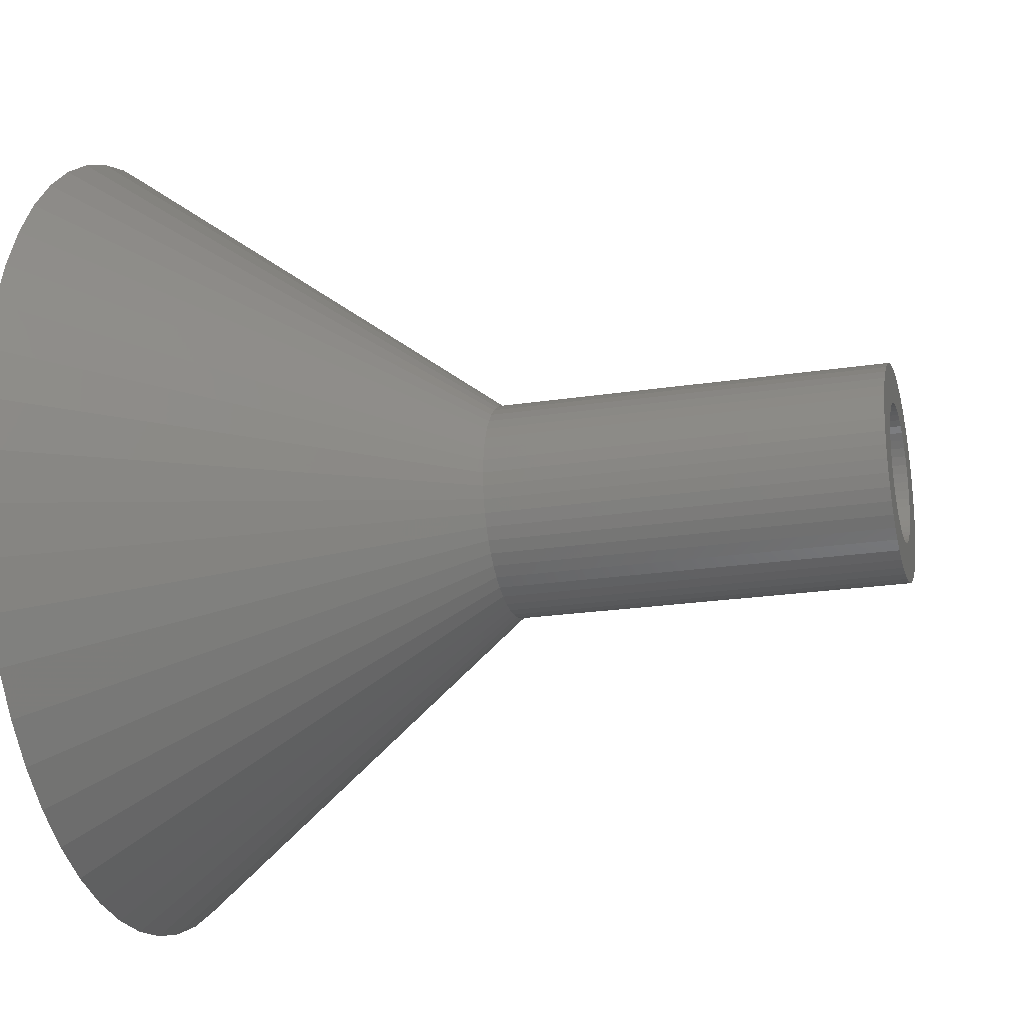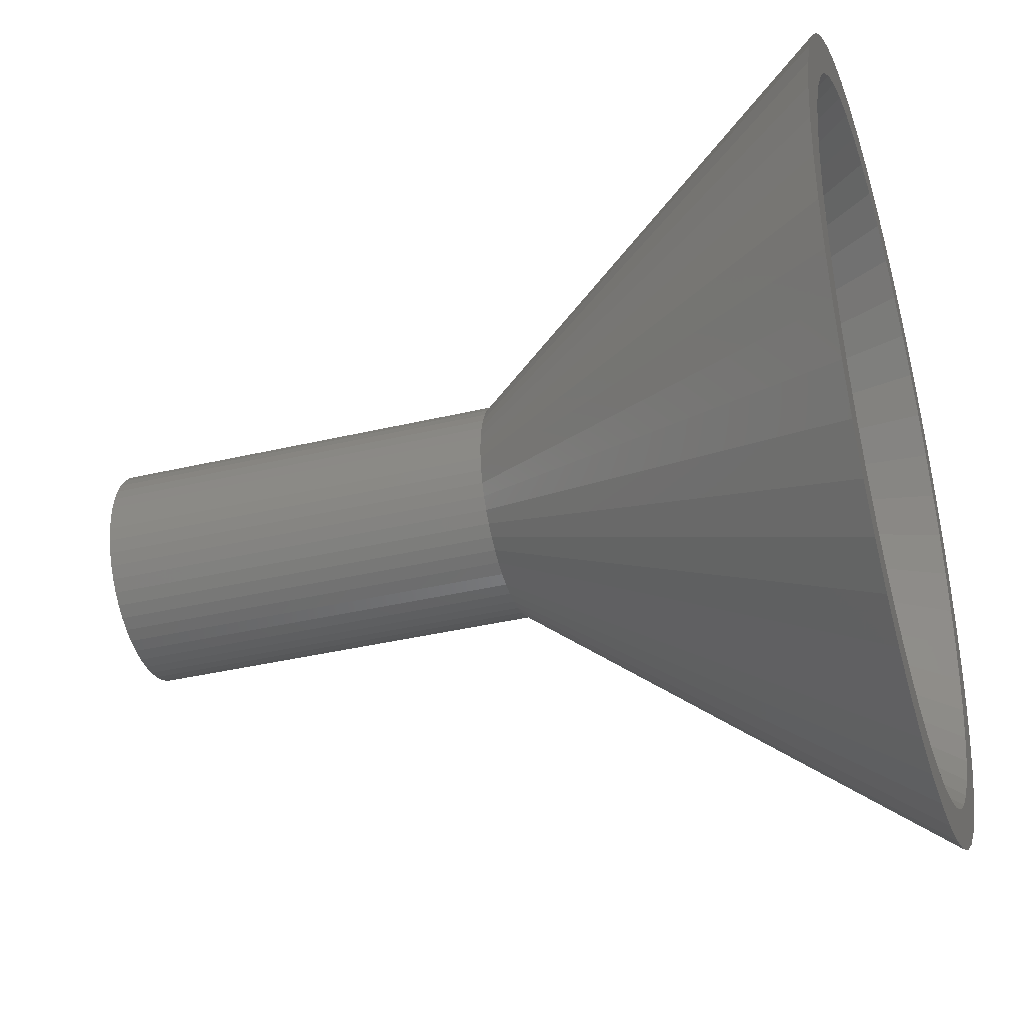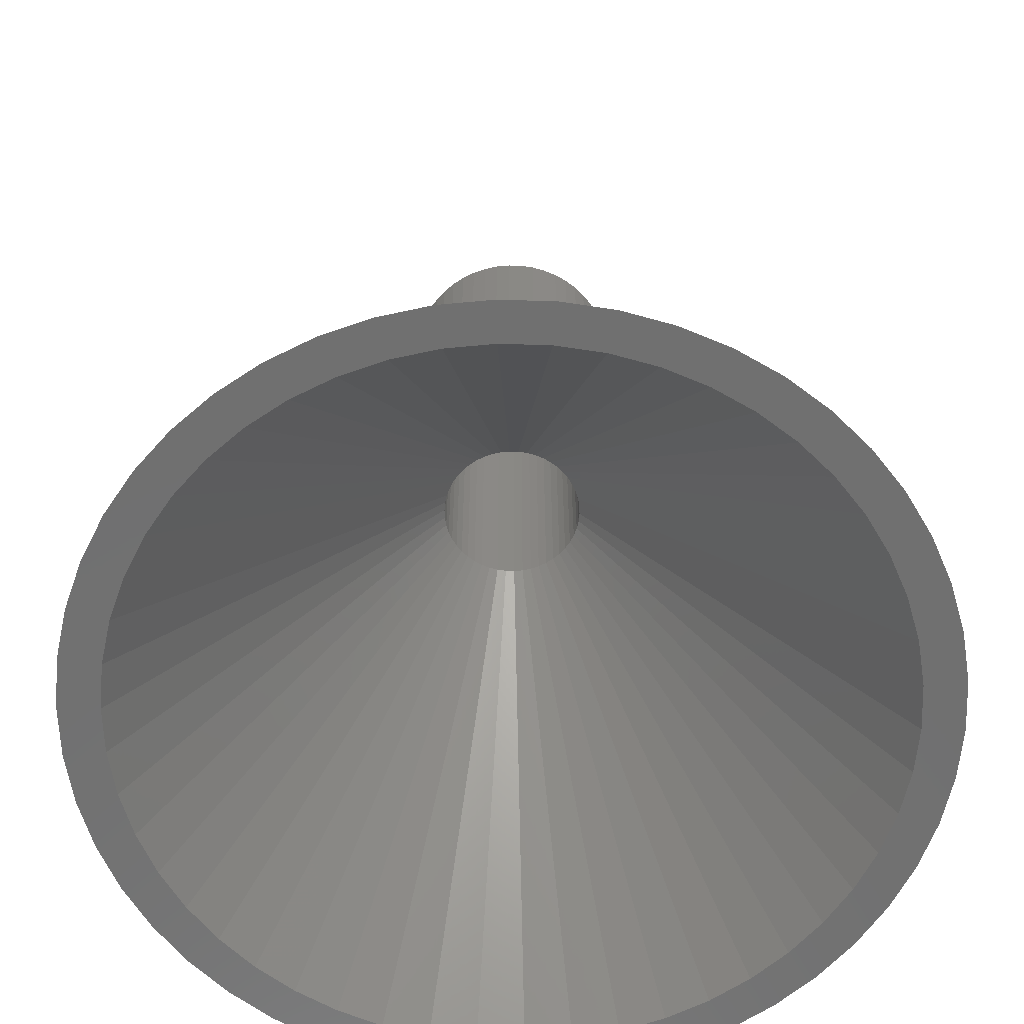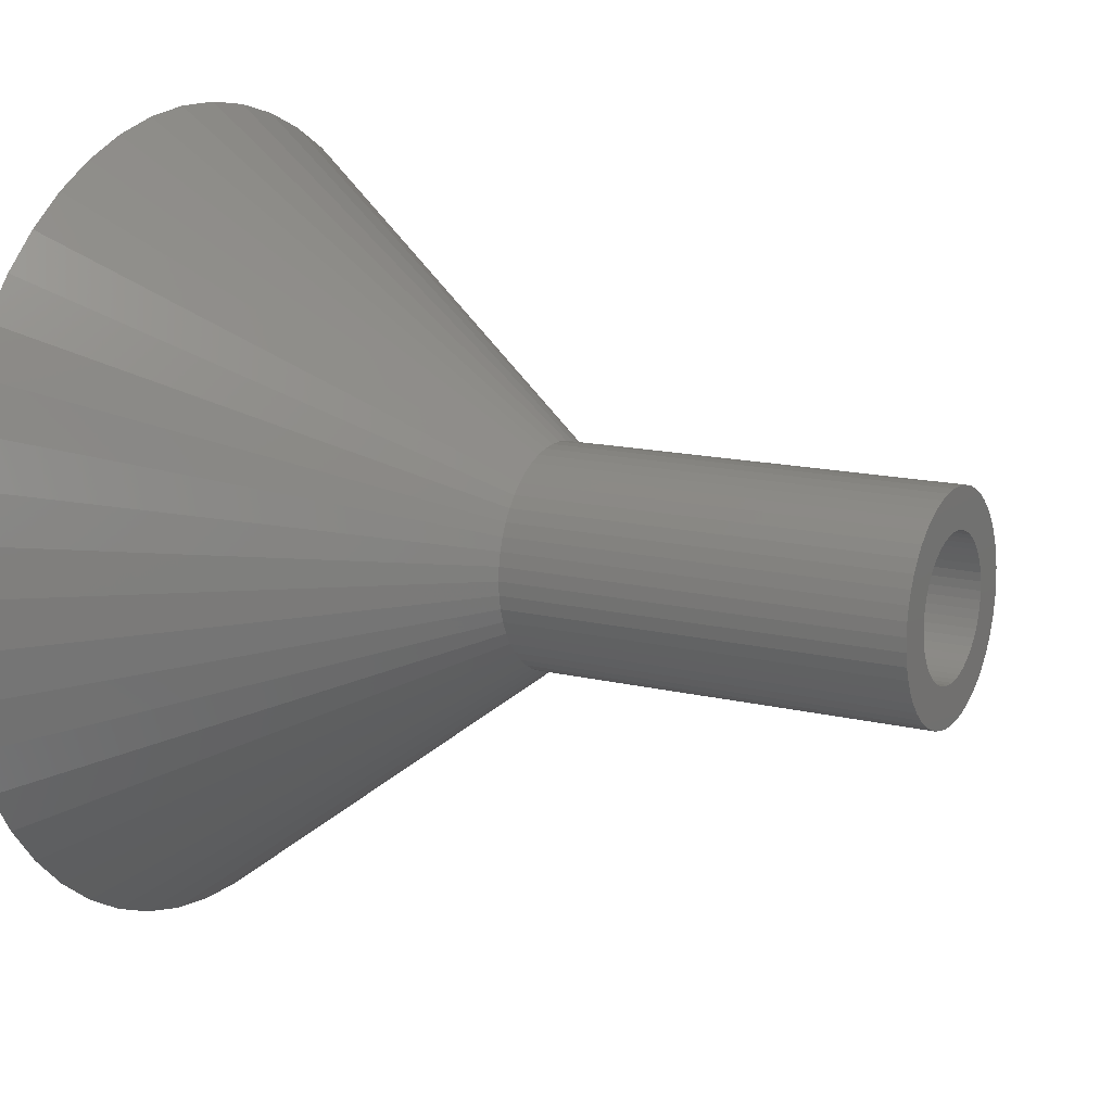
<metadata>
{"format":"stl","ext":"stl","renderer":"f3d","projection":"perspective","resolution":1024,"background":"white","views":[{"elev":-21.7,"azim":-74.8,"up":"+Y"},{"elev":-38.3,"azim":106.7,"up":"+Y"},{"elev":-62.2,"azim":142.3,"up":"+Z"},{"elev":14.0,"azim":-61.4,"up":"+Y"}]}
</metadata>
<code>
# stl→obj: 300 verts, 600 faces
v 20.34 2.569 0
v 5.5 0 20
v 20.5 0 0
v 19.86 5.098 0
v 5.457 0.6893 20
v -4.009 -3.765 20
v -14.94 -14.03 0
v -3.506 -4.238 20
v -1.287 20.46 0
v -3.841 20.14 0
v -0.3453 5.489 20
v 18.5 0 0
v 20.34 -2.569 0
v 18.35 -2.319 0
v 19.86 -5.098 0
v 17.92 -4.601 0
v 19.06 -7.547 0
v 18.35 2.319 0
v 17.2 -6.81 0
v 17.96 -9.876 0
v 16.21 -8.912 0
v 16.58 -12.05 0
v 14.97 -10.87 0
v 14.94 -14.03 0
v 13.49 -12.66 0
v 13.07 -15.8 0
v 11.79 -14.25 0
v 10.98 -17.31 0
v 9.913 -15.62 0
v 8.728 -18.55 0
v 7.877 -16.74 0
v 6.335 -19.5 0
v 5.717 -17.59 0
v 3.841 -20.14 0
v 3.467 -18.17 0
v 1.287 -20.46 0
v 1.162 -18.46 0
v -1.162 -18.46 0
v -1.287 -20.46 0
v -3.467 -18.17 0
v -3.841 -20.14 0
v -5.717 -17.59 0
v -6.335 -19.5 0
v -7.877 -16.74 0
v -8.728 -18.55 0
v -9.913 -15.62 0
v -10.98 -17.31 0
v -11.79 -14.25 0
v -13.07 -15.8 0
v -13.49 -12.66 0
v -14.97 -10.87 0
v -16.58 -12.05 0
v -16.21 -8.912 0
v -17.96 -9.876 0
v -17.2 -6.81 0
v -19.06 -7.547 0
v -17.92 -4.601 0
v -19.86 -5.098 0
v -18.35 -2.319 0
v 17.92 4.601 0
v 19.06 7.547 0
v 17.2 6.81 0
v 17.96 9.876 0
v 16.21 8.912 0
v 16.58 12.05 0
v 14.97 10.87 0
v 14.94 14.03 0
v 13.49 12.66 0
v 13.07 15.8 0
v 11.79 14.25 0
v 10.98 17.31 0
v 9.913 15.62 0
v 8.728 18.55 0
v 7.877 16.74 0
v 6.335 19.5 0
v 5.717 17.59 0
v 3.841 20.14 0
v 3.467 18.17 0
v 1.287 20.46 0
v 1.162 18.46 0
v -1.162 18.46 0
v -3.467 18.17 0
v -5.717 17.59 0
v -6.335 19.5 0
v -7.877 16.74 0
v -8.728 18.55 0
v -9.913 15.62 0
v -10.98 17.31 0
v -11.79 14.25 0
v -13.07 15.8 0
v -13.49 12.66 0
v -14.94 14.03 0
v -14.97 10.87 0
v -16.58 12.05 0
v -16.21 8.912 0
v -17.96 9.876 0
v -17.2 6.81 0
v -19.06 7.547 0
v -17.92 4.601 0
v -19.86 5.098 0
v -18.35 2.319 0
v -20.34 2.569 0
v -18.5 0 0
v -20.34 -2.569 0
v -20.5 0 0
v 5.114 -2.025 20
v -4.009 3.765 20
v -2.342 4.977 20
v -2.947 4.644 20
v 3.506 -4.238 20
v 2.947 -4.644 20
v 5.114 2.025 20
v -4.45 3.233 20
v -3.506 4.238 20
v -5.114 2.025 20
v -5.327 1.368 20
v -5.114 -2.025 20
v 0.3453 -5.489 20
v -0.3453 -5.489 20
v 1.031 5.403 20
v 2.342 4.977 20
v 1.7 5.231 20
v 5.327 1.368 20
v 4.009 3.765 20
v -1.031 5.403 20
v -5.5 0 20
v -4.82 -2.65 20
v -4.45 -3.233 20
v 2.342 -4.977 20
v 1.7 -5.231 20
v 4.009 -3.765 20
v -2.947 -4.644 20
v 0.3453 5.489 20
v 3.506 4.238 20
v 4.45 3.233 20
v 4.82 2.65 20
v 4.45 -3.233 20
v 5.457 -0.6893 20
v 5.327 -1.368 20
v -1.7 5.231 20
v -5.457 -0.6893 20
v -4.82 2.65 20
v -5.457 0.6893 20
v -5.327 -1.368 20
v 1.031 -5.403 20
v -1.7 -5.231 20
v -1.031 -5.403 20
v -2.342 -4.977 20
v 2.947 4.644 20
v 4.82 -2.65 20
v 3.5 0 20
v 3.39 0.8704 20
v 2.832 2.057 20
v -2.231 2.697 20
v -2.551 2.396 20
v -3.254 1.288 20
v 1.082 3.329 20
v 3.067 -1.686 20
v 2.832 -2.057 20
v 3.254 -1.288 20
v 3.39 -0.8704 20
v -3.254 -1.288 20
v -2.832 -2.057 20
v -2.551 -2.396 20
v -2.832 2.057 20
v -1.082 3.329 20
v -3.39 -0.8704 20
v -1.082 -3.329 20
v -3.39 0.8704 20
v 1.082 -3.329 20
v 0.2198 3.493 20
v -0.2198 3.493 20
v 1.49 3.167 20
v 3.254 1.288 20
v 3.067 1.686 20
v 3.472 -0.4387 20
v -1.875 2.955 20
v -3.067 1.686 20
v -3.5 0 20
v 2.231 -2.697 20
v 1.875 -2.955 20
v 2.231 2.697 20
v 2.551 2.396 20
v 1.875 2.955 20
v -1.49 3.167 20
v -0.6558 3.438 20
v -3.067 -1.686 20
v -2.231 -2.697 20
v -0.2198 -3.493 20
v 0.2198 -3.493 20
v -3.472 0.4387 20
v 1.49 -3.167 20
v 3.472 0.4387 20
v 0.6558 3.438 20
v -3.472 -0.4387 20
v -1.875 -2.955 20
v -1.49 -3.167 20
v -0.6558 -3.438 20
v 0.6558 -3.438 20
v 2.551 -2.396 20
v 5.5 0 40
v 5.457 0.6893 40
v -5.457 0.6893 40
v -5.5 0 40
v -0.3453 5.489 40
v 0.3453 5.489 40
v 3.506 4.238 40
v 4.009 3.765 40
v -4.009 3.765 40
v -3.506 4.238 40
v -2.342 4.977 40
v -1.7 5.231 40
v 5.114 2.025 40
v 4.82 2.65 40
v 1.7 5.231 40
v 2.342 4.977 40
v 1.031 5.403 40
v 2.947 4.644 40
v -4.45 3.233 40
v -4.82 2.65 40
v -5.327 1.368 40
v -2.947 4.644 40
v -1.031 5.403 40
v -1.031 -5.403 40
v -1.7 -5.231 40
v 1.031 -5.403 40
v 0.3453 -5.489 40
v 5.327 1.368 40
v 4.45 3.233 40
v -5.114 2.025 40
v 3.5 0 40
v 3.472 0.4387 40
v 5.457 -0.6893 40
v 3.39 0.8704 40
v 3.472 -0.4387 40
v 3.254 1.288 40
v 5.327 -1.368 40
v 3.067 1.686 40
v 3.39 -0.8704 40
v 2.832 2.057 40
v 5.114 -2.025 40
v 2.551 2.396 40
v 3.254 -1.288 40
v 4.82 -2.65 40
v 2.231 2.697 40
v 1.875 2.955 40
v 1.49 3.167 40
v 1.082 3.329 40
v 0.6558 3.438 40
v 0.2198 3.493 40
v -0.2198 3.493 40
v -0.6558 3.438 40
v -1.082 3.329 40
v -1.49 3.167 40
v -1.875 2.955 40
v -2.231 2.697 40
v -2.551 2.396 40
v -2.832 2.057 40
v -3.067 1.686 40
v -3.254 1.288 40
v 3.067 -1.686 40
v 4.45 -3.233 40
v 2.832 -2.057 40
v 4.009 -3.765 40
v 2.551 -2.396 40
v 3.506 -4.238 40
v 2.231 -2.697 40
v 2.947 -4.644 40
v 1.875 -2.955 40
v 2.342 -4.977 40
v 1.49 -3.167 40
v 1.7 -5.231 40
v 1.082 -3.329 40
v 0.6558 -3.438 40
v 0.2198 -3.493 40
v -0.2198 -3.493 40
v -0.3453 -5.489 40
v -0.6558 -3.438 40
v -1.082 -3.329 40
v -1.49 -3.167 40
v -2.342 -4.977 40
v -1.875 -2.955 40
v -2.947 -4.644 40
v -2.231 -2.697 40
v -3.506 -4.238 40
v -2.551 -2.396 40
v -4.009 -3.765 40
v -2.832 -2.057 40
v -4.45 -3.233 40
v -3.067 -1.686 40
v -4.82 -2.65 40
v -3.254 -1.288 40
v -5.114 -2.025 40
v -3.39 -0.8704 40
v -5.327 -1.368 40
v -3.472 -0.4387 40
v -5.457 -0.6893 40
v -3.5 0 40
v -3.39 0.8704 40
v -3.472 0.4387 40
f 1 2 3
f 4 5 1
f 6 7 8
f 9 10 11
f 12 3 13
f 14 13 15
f 3 12 1
f 16 15 17
f 18 1 12
f 1 18 4
f 13 14 12
f 19 17 20
f 15 16 14
f 17 19 16
f 21 20 22
f 20 21 19
f 22 23 21
f 24 23 22
f 24 25 23
f 26 25 24
f 26 27 25
f 28 27 26
f 28 29 27
f 30 29 28
f 30 31 29
f 32 31 30
f 32 33 31
f 34 33 32
f 34 35 33
f 36 35 34
f 36 37 35
f 36 38 37
f 39 38 36
f 39 40 38
f 41 40 39
f 41 42 40
f 43 42 41
f 43 44 42
f 45 44 43
f 45 46 44
f 47 46 45
f 47 48 46
f 49 48 47
f 49 50 48
f 7 50 49
f 7 51 50
f 52 51 7
f 51 52 53
f 54 53 52
f 53 54 55
f 56 55 54
f 55 56 57
f 58 57 56
f 57 58 59
f 60 4 18
f 4 60 61
f 62 61 60
f 61 62 63
f 64 63 62
f 63 64 65
f 66 65 64
f 66 67 65
f 68 67 66
f 68 69 67
f 70 69 68
f 70 71 69
f 72 71 70
f 72 73 71
f 74 73 72
f 74 75 73
f 76 75 74
f 76 77 75
f 78 77 76
f 78 79 77
f 80 79 78
f 81 79 80
f 81 9 79
f 82 9 81
f 82 10 9
f 83 10 82
f 83 84 10
f 85 84 83
f 85 86 84
f 87 86 85
f 87 88 86
f 89 88 87
f 89 90 88
f 91 90 89
f 91 92 90
f 93 92 91
f 94 93 95
f 93 94 92
f 96 95 97
f 98 97 99
f 95 96 94
f 100 99 101
f 102 101 103
f 104 59 58
f 97 98 96
f 59 104 103
f 99 100 98
f 105 103 104
f 101 102 100
f 103 105 102
f 17 106 20
f 92 94 107
f 108 86 109
f 110 111 28
f 63 112 61
f 107 94 113
f 88 90 114
f 96 98 115
f 115 100 116
f 117 56 54
f 39 118 119
f 118 39 36
f 77 120 75
f 75 121 73
f 75 122 121
f 4 112 123
f 67 124 65
f 3 2 13
f 94 96 113
f 11 10 125
f 126 105 104
f 127 54 128
f 6 52 7
f 8 49 47
f 8 7 49
f 129 130 32
f 131 110 24
f 8 47 132
f 75 120 122
f 79 11 133
f 11 79 9
f 71 134 69
f 1 5 2
f 61 112 4
f 63 135 136
f 20 137 22
f 13 138 15
f 2 138 13
f 139 106 15
f 15 106 17
f 84 86 108
f 125 84 140
f 109 88 114
f 86 88 109
f 90 92 114
f 114 92 107
f 141 104 58
f 142 96 115
f 98 100 115
f 100 102 143
f 126 104 141
f 128 52 6
f 141 58 144
f 117 58 56
f 128 54 52
f 132 47 45
f 34 118 36
f 145 118 34
f 32 145 34
f 30 129 32
f 26 110 28
f 24 110 26
f 119 41 39
f 146 43 147
f 148 43 146
f 77 133 120
f 79 133 77
f 73 149 71
f 73 121 149
f 4 123 5
f 65 124 135
f 65 135 63
f 63 136 112
f 137 131 22
f 22 131 24
f 150 137 20
f 106 150 20
f 138 139 15
f 10 84 125
f 113 96 142
f 143 102 126
f 102 105 126
f 116 100 143
f 117 54 127
f 144 58 117
f 130 145 32
f 111 129 30
f 28 111 30
f 147 41 119
f 148 45 43
f 132 45 148
f 71 149 134
f 140 84 108
f 147 43 41
f 67 134 124
f 69 134 67
f 18 12 151
f 60 18 152
f 66 64 153
f 154 155 91
f 89 154 91
f 97 156 99
f 76 74 157
f 19 21 158
f 158 21 159
f 16 19 160
f 14 16 161
f 162 55 57
f 163 164 50
f 91 165 93
f 83 166 85
f 167 162 57
f 163 50 51
f 168 42 44
f 156 169 99
f 31 33 170
f 81 171 172
f 171 81 80
f 74 173 157
f 68 66 153
f 74 72 173
f 62 174 175
f 12 14 151
f 151 14 176
f 161 16 160
f 177 154 87
f 78 76 157
f 82 166 83
f 168 40 42
f 155 165 91
f 165 178 95
f 101 179 103
f 99 169 101
f 27 29 180
f 180 29 181
f 33 35 170
f 70 68 182
f 68 183 182
f 72 70 182
f 72 184 173
f 64 62 175
f 64 175 153
f 25 27 180
f 21 23 159
f 160 19 158
f 176 14 161
f 87 154 89
f 166 185 85
f 85 185 87
f 80 78 171
f 172 186 82
f 163 51 53
f 162 187 55
f 164 188 50
f 188 48 50
f 37 189 190
f 189 37 38
f 35 37 190
f 191 179 101
f 93 165 95
f 179 59 103
f 181 29 192
f 68 153 183
f 72 182 184
f 62 60 174
f 60 152 174
f 18 151 193
f 18 193 152
f 23 25 159
f 185 177 87
f 78 157 194
f 78 194 171
f 81 172 82
f 195 167 59
f 167 57 59
f 187 53 55
f 187 163 53
f 188 196 46
f 188 46 48
f 197 44 46
f 197 168 44
f 189 38 40
f 168 198 40
f 199 35 190
f 170 35 199
f 169 191 101
f 95 178 97
f 178 156 97
f 192 31 170
f 29 31 192
f 200 25 180
f 159 25 200
f 186 166 82
f 179 195 59
f 196 197 46
f 198 189 40
f 201 5 202
f 5 201 2
f 126 203 143
f 203 126 204
f 133 205 206
f 205 133 11
f 124 207 208
f 207 124 134
f 114 209 210
f 209 114 107
f 140 211 212
f 211 140 108
f 213 136 214
f 136 213 112
f 121 215 216
f 215 121 122
f 122 217 215
f 217 122 120
f 134 218 207
f 218 134 149
f 142 219 113
f 219 142 220
f 113 209 107
f 209 113 219
f 143 221 116
f 221 143 203
f 109 210 222
f 210 109 114
f 11 223 205
f 223 11 125
f 146 224 225
f 224 146 147
f 118 226 227
f 226 118 145
f 228 112 213
f 112 228 123
f 202 123 228
f 123 202 5
f 229 124 208
f 124 229 135
f 214 135 229
f 135 214 136
f 120 206 217
f 206 120 133
f 149 216 218
f 216 149 121
f 115 220 142
f 220 115 230
f 231 201 202
f 232 202 228
f 201 231 233
f 234 228 213
f 235 233 231
f 236 213 214
f 233 235 237
f 238 214 229
f 239 237 235
f 240 229 208
f 237 239 241
f 242 208 207
f 243 241 239
f 241 243 244
f 202 232 231
f 228 234 232
f 213 236 234
f 214 238 236
f 245 207 218
f 229 240 238
f 208 242 240
f 246 218 216
f 207 245 242
f 218 246 245
f 247 216 215
f 216 247 246
f 215 248 247
f 217 248 215
f 217 249 248
f 206 249 217
f 206 250 249
f 206 251 250
f 205 251 206
f 205 252 251
f 223 252 205
f 223 253 252
f 212 253 223
f 253 212 254
f 211 254 212
f 254 211 255
f 222 255 211
f 255 222 256
f 210 256 222
f 256 210 257
f 209 257 210
f 257 209 258
f 219 258 209
f 258 219 259
f 259 220 260
f 220 259 219
f 261 244 243
f 244 261 262
f 263 262 261
f 262 263 264
f 265 264 263
f 264 265 266
f 267 266 265
f 266 267 268
f 269 268 267
f 268 269 270
f 271 270 269
f 270 271 272
f 273 272 271
f 273 226 272
f 274 226 273
f 274 227 226
f 275 227 274
f 276 227 275
f 276 277 227
f 278 277 276
f 278 224 277
f 279 224 278
f 225 279 280
f 279 225 224
f 281 280 282
f 283 282 284
f 280 281 225
f 285 284 286
f 287 286 288
f 282 283 281
f 289 288 290
f 291 290 292
f 293 292 294
f 295 294 296
f 284 285 283
f 297 296 298
f 230 260 220
f 260 230 299
f 286 287 285
f 221 299 230
f 288 289 287
f 299 221 300
f 290 291 289
f 203 300 221
f 292 293 291
f 300 203 298
f 294 295 293
f 204 298 203
f 296 297 295
f 298 204 297
f 233 2 201
f 2 233 138
f 264 137 262
f 137 264 131
f 147 277 224
f 277 147 119
f 141 204 126
f 204 141 297
f 117 295 144
f 295 117 293
f 130 270 272
f 270 130 129
f 145 272 226
f 272 145 130
f 116 230 115
f 230 116 221
f 108 222 211
f 222 108 109
f 125 212 223
f 212 125 140
f 241 139 237
f 139 241 106
f 237 138 233
f 138 237 139
f 262 150 244
f 150 262 137
f 129 268 270
f 268 129 111
f 110 264 266
f 264 110 131
f 244 106 241
f 106 244 150
f 148 225 281
f 225 148 146
f 6 289 128
f 289 6 287
f 144 297 141
f 297 144 295
f 111 266 268
f 266 111 110
f 119 227 277
f 227 119 118
f 6 285 287
f 285 6 8
f 127 293 117
f 293 127 291
f 128 291 127
f 291 128 289
f 132 281 283
f 281 132 148
f 8 283 285
f 283 8 132
f 151 232 193
f 232 151 231
f 298 191 300
f 191 298 179
f 172 250 251
f 250 172 171
f 182 242 245
f 242 182 183
f 155 256 257
f 256 155 154
f 185 253 254
f 253 185 166
f 174 238 175
f 238 174 236
f 193 234 152
f 234 193 232
f 175 240 153
f 240 175 238
f 157 247 248
f 247 157 173
f 184 245 246
f 245 184 182
f 259 165 258
f 165 259 178
f 258 155 257
f 155 258 165
f 299 156 260
f 156 299 169
f 154 255 256
f 255 154 177
f 186 251 252
f 251 186 172
f 176 231 151
f 231 176 235
f 198 279 278
f 279 198 168
f 290 162 292
f 162 290 187
f 199 275 274
f 275 199 190
f 152 236 174
f 236 152 234
f 153 242 183
f 242 153 240
f 194 248 249
f 248 194 157
f 171 249 250
f 249 171 194
f 173 246 247
f 246 173 184
f 260 178 259
f 178 260 156
f 300 169 299
f 169 300 191
f 166 252 253
f 252 166 186
f 160 239 161
f 239 160 243
f 161 235 176
f 235 161 239
f 292 167 294
f 167 292 162
f 192 273 271
f 273 192 170
f 170 274 273
f 274 170 199
f 177 254 255
f 254 177 185
f 200 267 265
f 267 200 180
f 159 261 158
f 261 159 263
f 190 276 275
f 276 190 189
f 168 280 279
f 280 168 197
f 296 179 298
f 179 296 195
f 294 195 296
f 195 294 167
f 181 271 269
f 271 181 192
f 158 243 160
f 243 158 261
f 189 278 276
f 278 189 198
f 196 284 282
f 284 196 188
f 188 286 284
f 286 188 164
f 286 163 288
f 163 286 164
f 288 187 290
f 187 288 163
f 180 269 267
f 269 180 181
f 200 263 159
f 263 200 265
f 197 282 280
f 282 197 196

</code>
